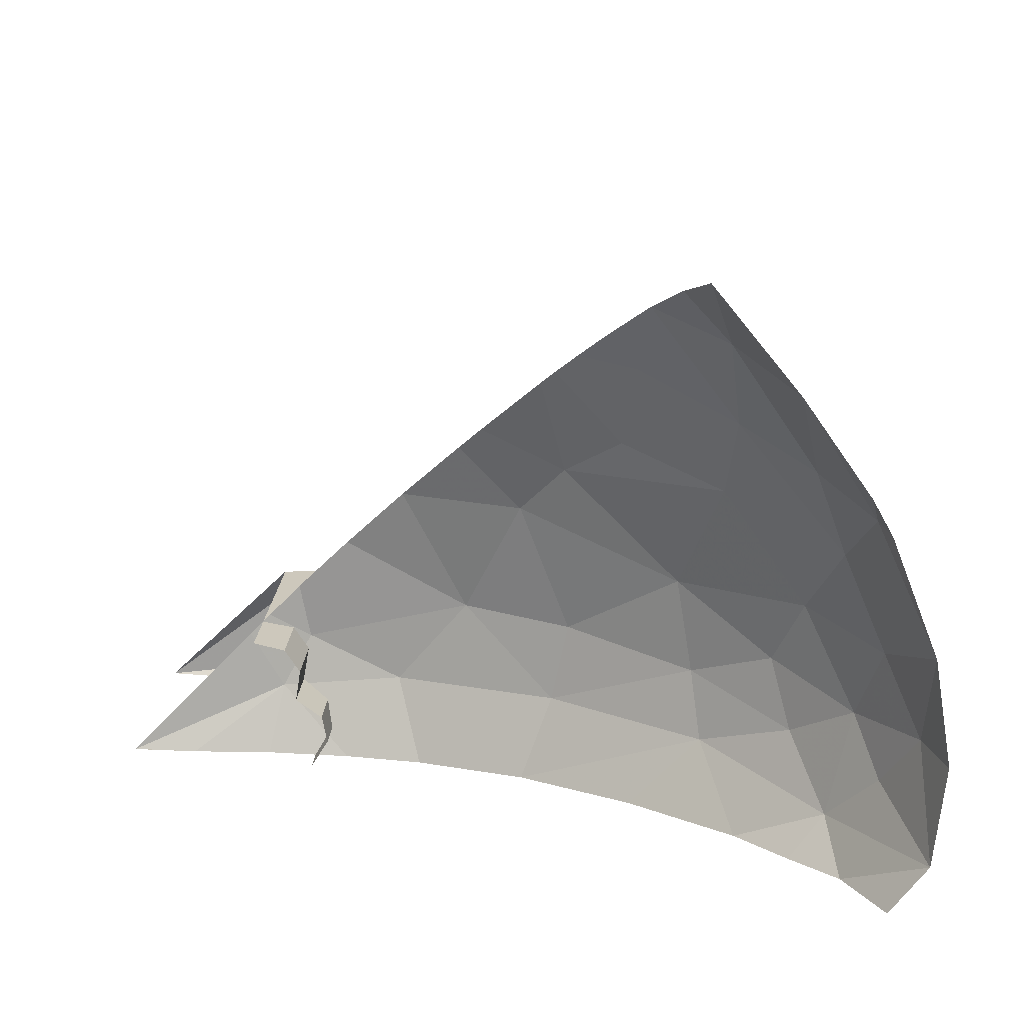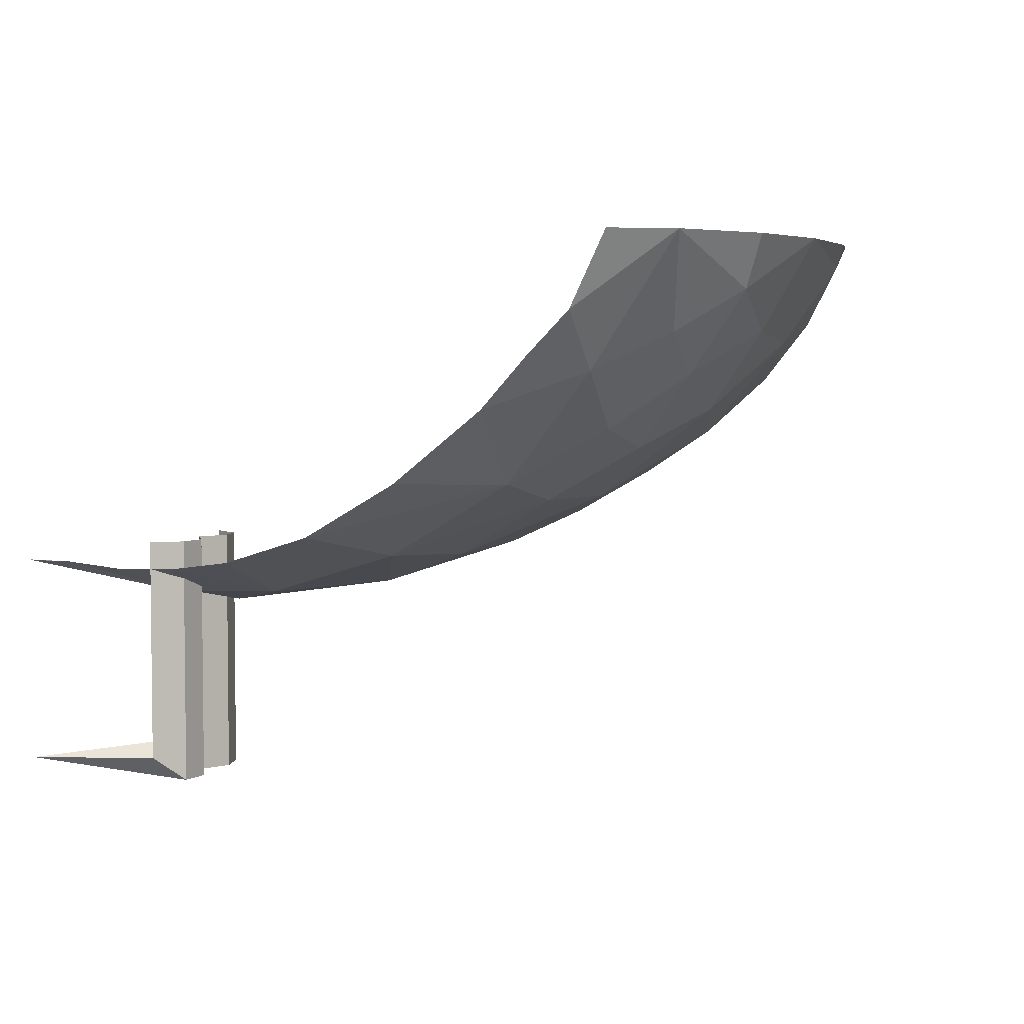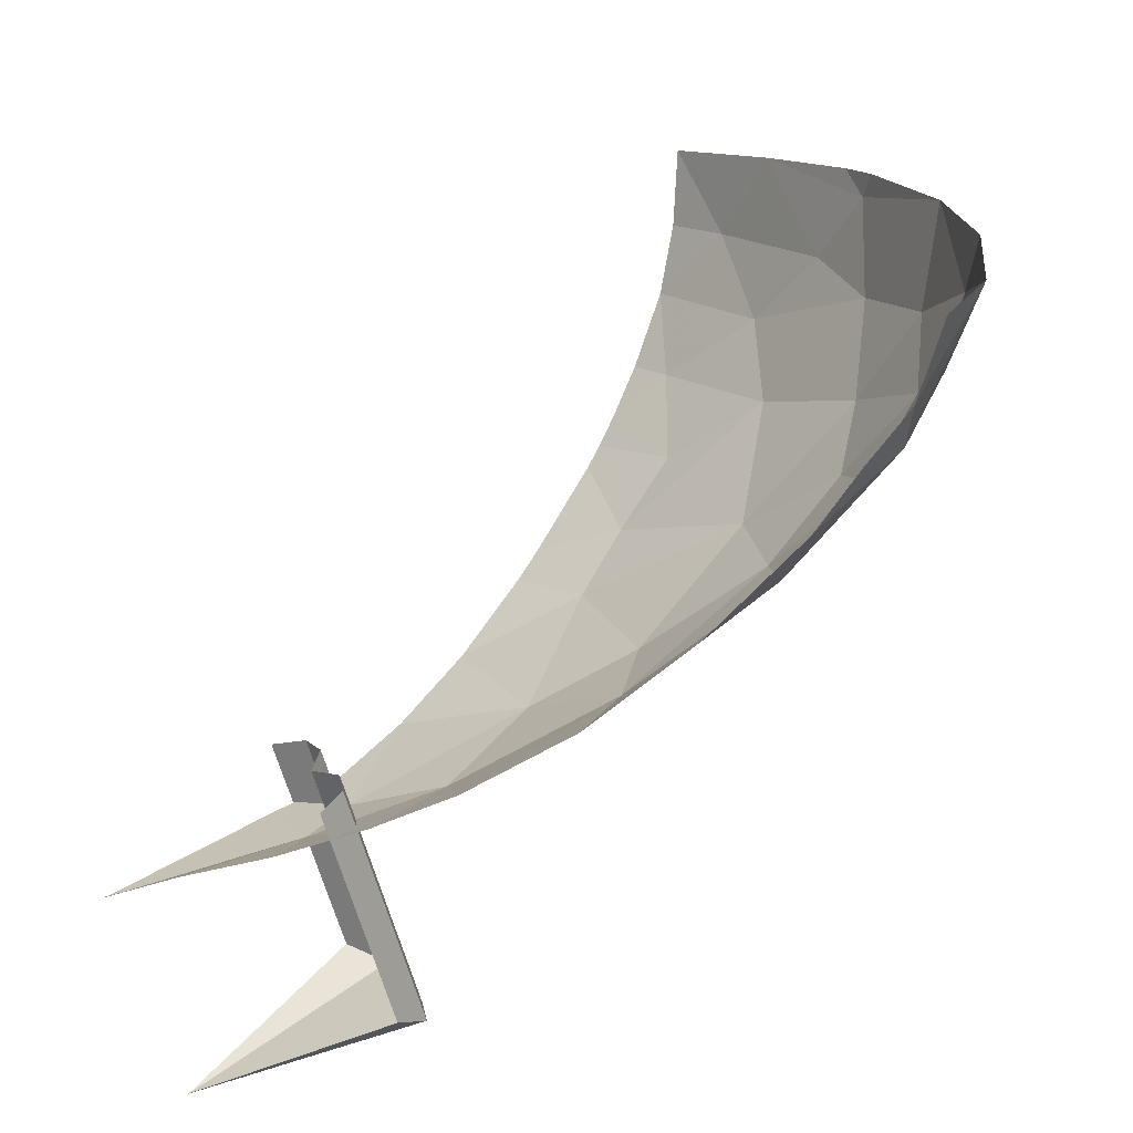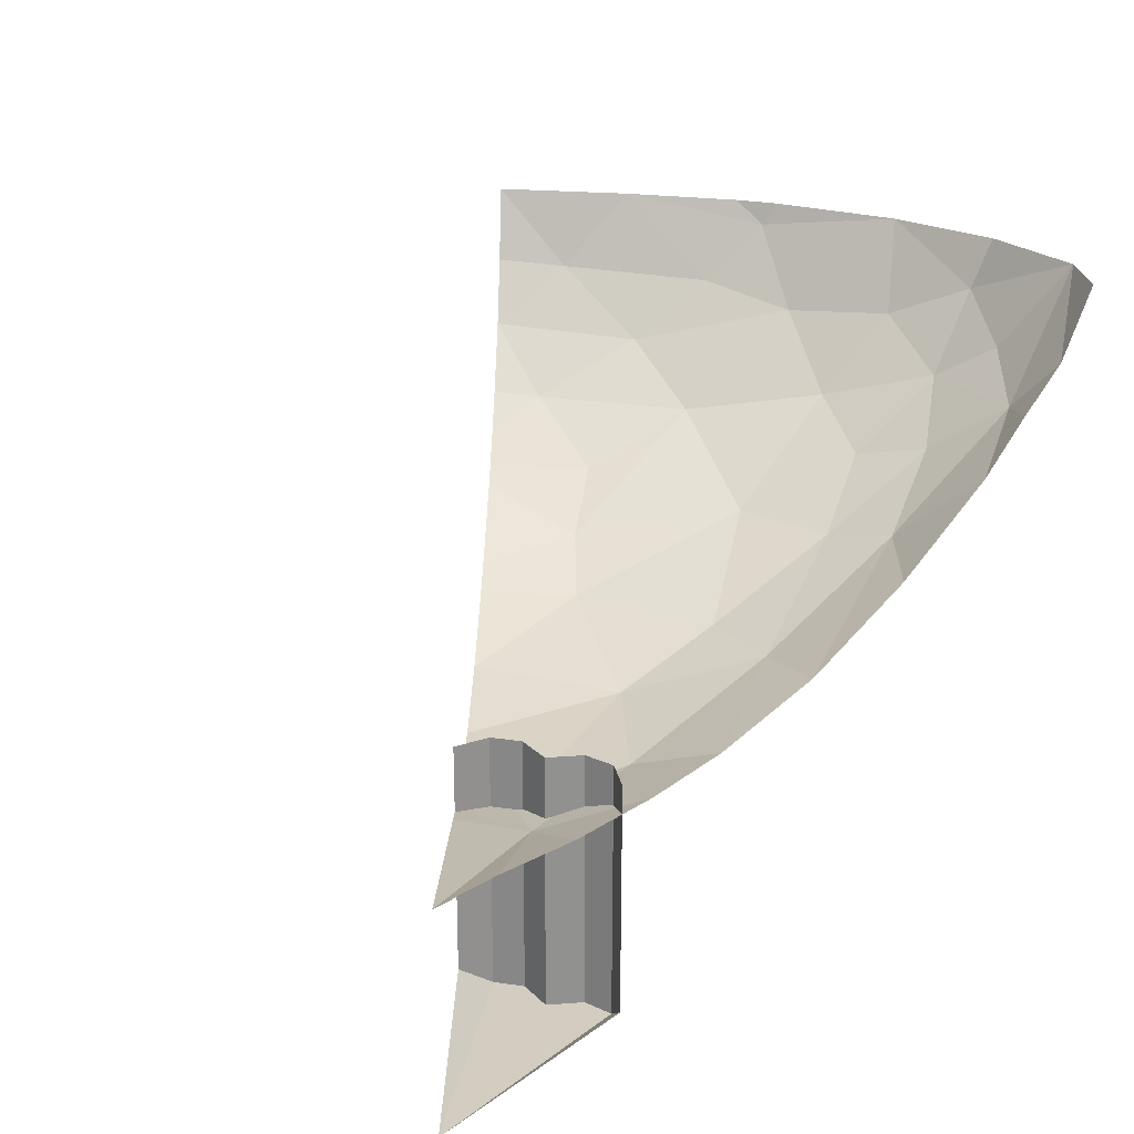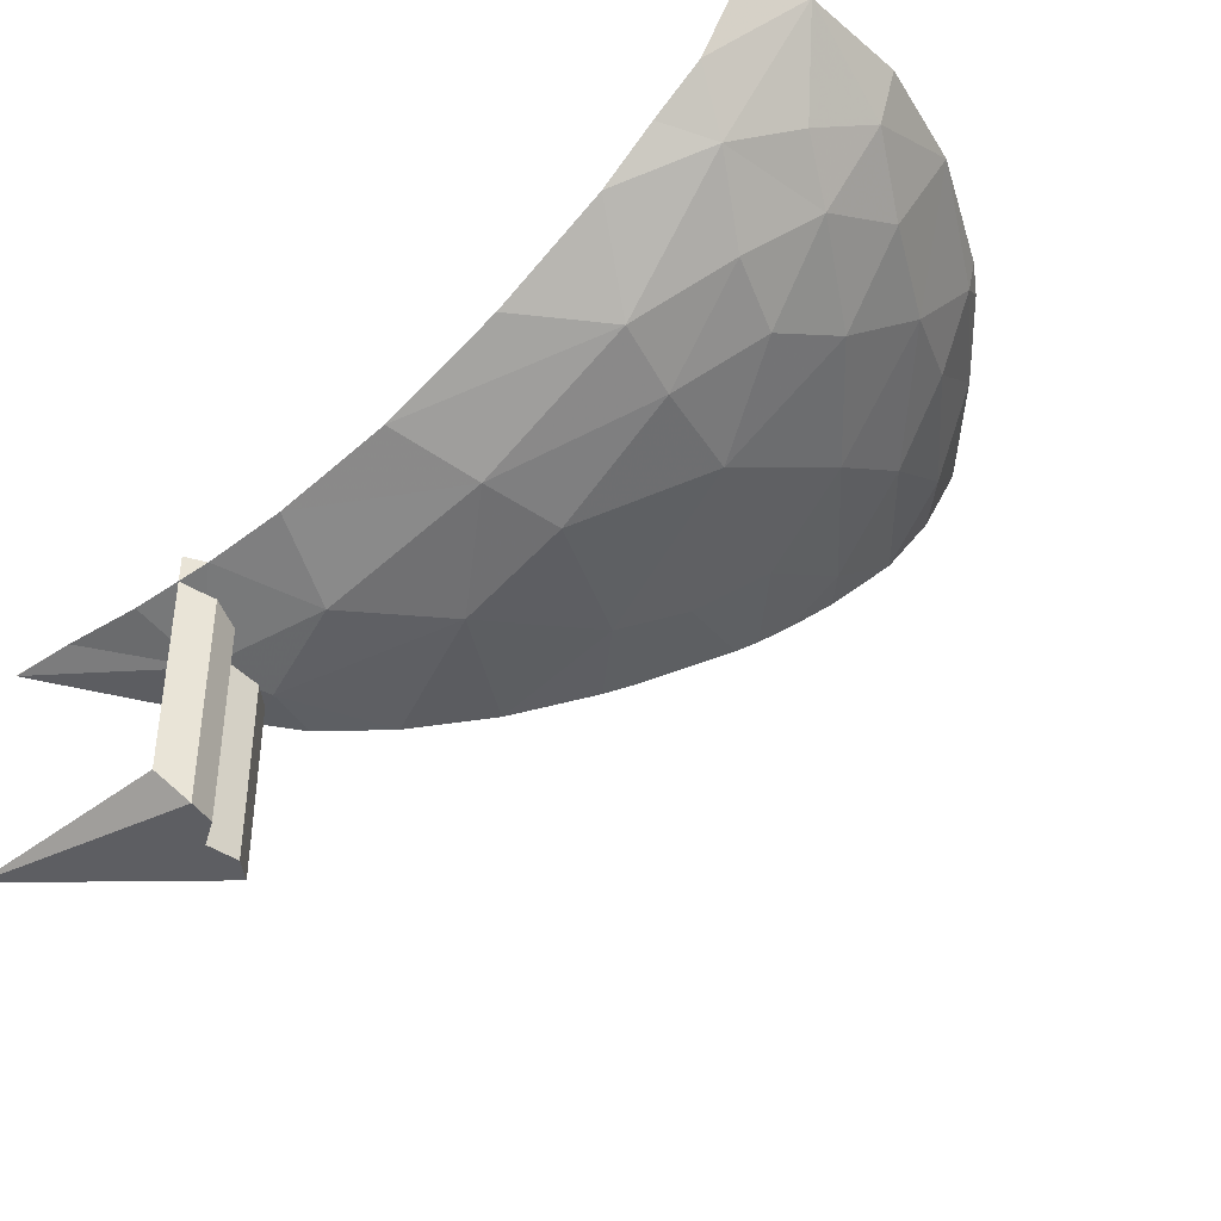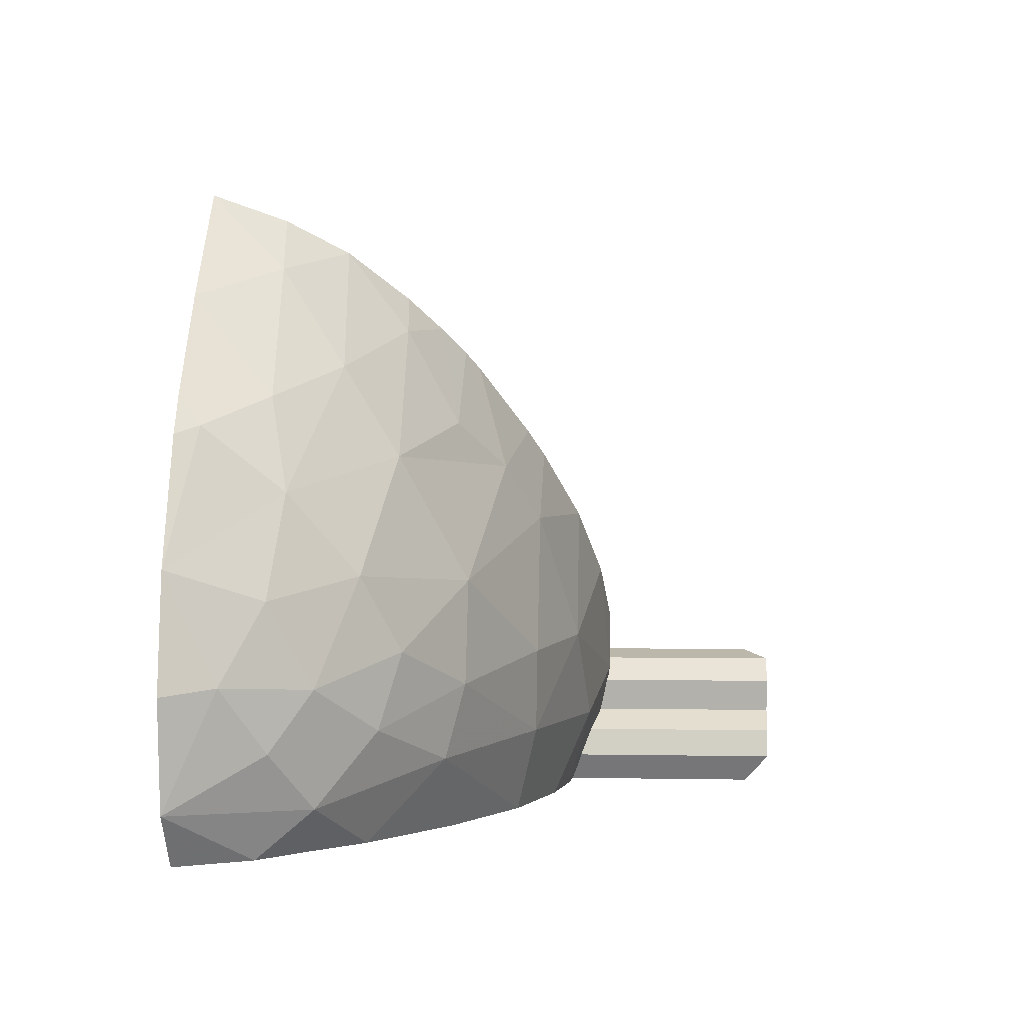
<metadata>
{"format":"obj","ext":"obj","renderer":"f3d","projection":"perspective","resolution":1024,"background":"white","views":[{"elev":18.8,"azim":-176.8,"up":"+Z"},{"elev":4.3,"azim":-138.5,"up":"+Y"},{"elev":-64.2,"azim":-164.7,"up":"+Z"},{"elev":24.5,"azim":137.3,"up":"+Y"},{"elev":-39.3,"azim":-141.6,"up":"+Y"},{"elev":1.0,"azim":-85.5,"up":"+Z"}]}
</metadata>
<code>
v 0 -0.331 0
v 0 -0.3315 0
v -0.0682 -0.3287 0
v -0.2407 -0.3256 0
v -0.1524 -0.3309 0
v -0.1671 -0.3595 0.07085
v -0.1974 -0.37 0.1277
v -0.2424 -0.3614 0.2424
v -0.3745 -0.3418 0.1782
v -0.7281 -0.0773 0.4219
v -0.7805 -0.0218 0.394
v -0.76 -0.0955 0.3337
v -0.7805 -0.0218 0.394
v -0.7281 -0.0773 0.4219
v -0.7054 0 0.5171
v -0.7724 0 0.4223
v -0.7805 -0.0218 0.394
v -0.7054 0 0.5171
v -0.7926 0 0.3862
v -0.7805 -0.0218 0.394
v -0.7724 0 0.4223
v -0.6302 -0.2265 0.07615
v -0.6199 -0.2449 0.1474
v -0.7202 -0.174 0.1132
v -0.7796 -0.1242 0.1564
v -0.7292 -0.1586 0.2563
v -0.8018 -0.08485 0.2367
v -0.6199 -0.2449 0.1474
v -0.7003 -0.1938 0.1844
v -0.7202 -0.174 0.1132
v -0.7281 -0.0773 0.4219
v -0.76 -0.0955 0.3337
v -0.6559 -0.1329 0.4525
v -0.7292 -0.1586 0.2563
v -0.6035 -0.2463 0.2468
v -0.6464 -0.1842 0.3671
v -0.76 -0.0955 0.3337
v -0.6464 -0.1842 0.3671
v -0.6559 -0.1329 0.4525
v -0.7281 -0.0773 0.4219
v -0.6439 -0.07255 0.5466
v -0.7054 0 0.5171
v -0.6439 -0.07255 0.5466
v -0.6559 -0.1329 0.4525
v -0.5686 -0.1245 0.5686
v -0.6559 -0.1329 0.4525
v -0.6439 -0.07255 0.5466
v -0.7281 -0.0773 0.4219
v -0.5976 -0.0675 0.5976
v -0.6439 -0.07255 0.5466
v -0.5686 -0.1245 0.5686
v -0.6439 -0.07255 0.5466
v -0.6204 0 0.6204
v -0.7054 0 0.5171
v -0.6204 0 0.6204
v -0.6439 -0.07255 0.5466
v -0.5976 -0.0675 0.5976
v -0.4749 -0.2313 0.4749
v -0.5429 -0.2304 0.4012
v -0.4838 -0.2732 0.358
v -0.4596 -0.244 0.4596
v -0.6559 -0.1329 0.4525
v -0.5571 -0.1819 0.4922
v -0.5686 -0.1245 0.5686
v -0.5571 -0.1819 0.4922
v -0.6464 -0.1842 0.3671
v -0.5429 -0.2304 0.4012
v -0.6464 -0.1842 0.3671
v -0.5571 -0.1819 0.4922
v -0.6559 -0.1329 0.4525
v -0.498 -0.2092 0.498
v -0.5571 -0.1819 0.4922
v -0.5429 -0.2304 0.4012
v -0.4749 -0.2313 0.4749
v -0.5686 -0.1245 0.5686
v -0.5571 -0.1819 0.4922
v -0.5268 -0.1784 0.5268
v -0.5268 -0.1784 0.5268
v -0.5571 -0.1819 0.4922
v -0.498 -0.2092 0.498
v -0.1862 -0.3703 0.1862
v -0.2424 -0.3614 0.2424
v -0.1974 -0.37 0.1277
v -0.3711 -0.3053 0.3711
v -0.436 -0.3052 0.3043
v -0.3067 -0.3393 0.3067
v -0.3957 -0.2898 0.3957
v -0.4838 -0.2732 0.358
v -0.436 -0.3052 0.3043
v -0.3711 -0.3053 0.3711
v -0.2983 -0.3513 0.0864
v -0.2407 -0.3256 0
v -0.1671 -0.3595 0.07085
v -0.1671 -0.3595 0.07085
v -0.0682 -0.3287 0
v 0 -0.3315 0
v -0.1311 -0.3603 0.1311
v -0.1671 -0.3595 0.07085
v 0 -0.3315 0
v -0.1862 -0.3703 0.1862
v -0.1974 -0.37 0.1277
v -0.1528 -0.3659 0.1528
v -0.0682 -0.3287 0
v -0.1671 -0.3595 0.07085
v -0.1524 -0.3309 0
v -0.2424 -0.3614 0.2424
v -0.3067 -0.3393 0.3067
v -0.3745 -0.3418 0.1782
v -0.1974 -0.37 0.1277
v -0.2983 -0.3513 0.0864
v -0.1671 -0.3595 0.07085
v -0.2983 -0.3513 0.0864
v -0.1974 -0.37 0.1277
v -0.3745 -0.3418 0.1782
v -0.2983 -0.3513 0.0864
v -0.3233 -0.3137 0
v -0.2407 -0.3256 0
v -0.3233 -0.3137 0
v -0.2983 -0.3513 0.0864
v -0.4704 -0.3033 0.08615
v -0.4704 -0.3033 0.08615
v -0.2983 -0.3513 0.0864
v -0.3745 -0.3418 0.1782
v -0.3233 -0.3137 0
v -0.4704 -0.3033 0.08615
v -0.4384 -0.282 0
v -0.436 -0.3052 0.3043
v -0.4879 -0.3059 0.1694
v -0.3745 -0.3418 0.1782
v -0.5565 -0.2256 0
v -0.4384 -0.282 0
v -0.6302 -0.2265 0.07615
v -0.3745 -0.3418 0.1782
v -0.4879 -0.3059 0.1694
v -0.4704 -0.3033 0.08615
v -0.4879 -0.3059 0.1694
v -0.6199 -0.2449 0.1474
v -0.4704 -0.3033 0.08615
v -0.3745 -0.3418 0.1782
v -0.3067 -0.3393 0.3067
v -0.436 -0.3052 0.3043
v -0.4384 -0.282 0
v -0.4704 -0.3033 0.08615
v -0.6302 -0.2265 0.07615
v -0.6035 -0.2463 0.2468
v -0.4879 -0.3059 0.1694
v -0.436 -0.3052 0.3043
v -0.4838 -0.2732 0.358
v -0.6035 -0.2463 0.2468
v -0.436 -0.3052 0.3043
v -0.6199 -0.2449 0.1474
v -0.6302 -0.2265 0.07615
v -0.4704 -0.3033 0.08615
v -0.7003 -0.1938 0.1844
v -0.6199 -0.2449 0.1474
v -0.6035 -0.2463 0.2468
v -0.6035 -0.2463 0.2468
v -0.6199 -0.2449 0.1474
v -0.4879 -0.3059 0.1694
v -0.5565 -0.2256 0
v -0.6302 -0.2265 0.07615
v -0.6657 -0.1554 0
v -0.7292 -0.1586 0.2563
v -0.7796 -0.1242 0.1564
v -0.7003 -0.1938 0.1844
v -0.6657 -0.1554 0
v -0.6302 -0.2265 0.07615
v -0.7549 -0.1205 0.0449
v -0.6302 -0.2265 0.07615
v -0.7202 -0.174 0.1132
v -0.7549 -0.1205 0.0449
v -0.5429 -0.2304 0.4012
v -0.6464 -0.1842 0.3671
v -0.4838 -0.2732 0.358
v -0.6464 -0.1842 0.3671
v -0.6035 -0.2463 0.2468
v -0.4838 -0.2732 0.358
v -0.7003 -0.1938 0.1844
v -0.6035 -0.2463 0.2468
v -0.7292 -0.1586 0.2563
v -0.7549 -0.1205 0.0449
v -0.7796 -0.1242 0.1564
v -0.8034 -0.08635 0.1006
v -0.7549 -0.1205 0.0449
v -0.7202 -0.174 0.1132
v -0.7796 -0.1242 0.1564
v -0.6657 -0.1554 0
v -0.7549 -0.1205 0.0449
v -0.719 -0.1078 0
v -0.719 -0.1078 0
v -0.7549 -0.1205 0.0449
v -0.7681 -0.06755 0
v -0.8363 -0.0483 0.1626
v -0.7796 -0.1242 0.1564
v -0.8018 -0.08485 0.2367
v -0.7681 -0.06755 0
v -0.7549 -0.1205 0.0449
v -0.8464 0 0.0511
v -0.7681 -0.06755 0
v -0.8464 0 0.0511
v -0.8081 0 0
v -0.7549 -0.1205 0.0449
v -0.8034 -0.08635 0.1006
v -0.8464 0 0.0511
v -0.8363 -0.0483 0.1626
v -0.8034 -0.08635 0.1006
v -0.7796 -0.1242 0.1564
v -0.7292 -0.1586 0.2563
v -0.6464 -0.1842 0.3671
v -0.76 -0.0955 0.3337
v -0.76 -0.0955 0.3337
v -0.8018 -0.08485 0.2367
v -0.7292 -0.1586 0.2563
v -0.8578 0 0.156
v -0.8363 -0.0483 0.1626
v -0.8397 0 0.2664
v -0.8397 0 0.2664
v -0.8018 -0.08485 0.2367
v -0.76 -0.0955 0.3337
v -0.8397 0 0.2664
v -0.8363 -0.0483 0.1626
v -0.8018 -0.08485 0.2367
v -0.8464 0 0.0511
v -0.8363 -0.0483 0.1626
v -0.8578 0 0.156
v -0.8397 0 0.2664
v -0.7805 -0.0218 0.394
v -0.7926 0 0.3862
v -0.8397 0 0.2664
v -0.76 -0.0955 0.3337
v -0.7805 -0.0218 0.394
v -0.8464 0 0.0511
v -0.8034 -0.08635 0.1006
v -0.8363 -0.0483 0.1626
v -0.4596 -0.244 0.4596
v -0.4838 -0.2732 0.358
v -0.3957 -0.2898 0.3957
v -0.1528 -0.3659 0.1528
v -0.1974 -0.37 0.1277
v -0.1671 -0.3595 0.07085
v -0.1311 -0.3603 0.1311
v -0.7796 -0.1242 0.1564
v -0.7202 -0.174 0.1132
v -0.7003 -0.1938 0.1844
v 0 -0.55 0
v -0.1449 -0.525 0.1449
v -0.1785 -0.55 0.1369
v 0 -0.55 0
v -0.1785 -0.55 0.1369
v -0.1948 -0.55 0.1125
v 0 -0.55 0
v -0.1948 -0.55 0.1125
v -0.1894 -0.55 0.07845
v -0.223 -0.55 0.02935
v -0.205 -0.525 0
v 0 -0.55 0
v -0.2173 -0.55 0.05825
v -0.223 -0.55 0.02935
v 0 -0.55 0
v -0.1894 -0.55 0.07845
v -0.2173 -0.55 0.05825
v 0 -0.55 0
v -0.1449 -0.3 0.1449
v -0.1785 -0.3 0.1369
v -0.1785 -0.55 0.1369
v -0.1449 -0.525 0.1449
v -0.1785 -0.3 0.1369
v -0.1948 -0.3 0.1125
v -0.1948 -0.55 0.1125
v -0.1785 -0.55 0.1369
v -0.1948 -0.3 0.1125
v -0.1894 -0.3 0.07845
v -0.1894 -0.55 0.07845
v -0.1948 -0.55 0.1125
v -0.1894 -0.3 0.07845
v -0.2173 -0.3 0.05825
v -0.2173 -0.55 0.05825
v -0.1894 -0.55 0.07845
v -0.2173 -0.3 0.05825
v -0.223 -0.3 0.02935
v -0.223 -0.55 0.02935
v -0.2173 -0.55 0.05825
v -0.223 -0.3 0.02935
v -0.205 -0.3 0
v -0.205 -0.525 0
v -0.223 -0.55 0.02935
g mesh7148125
f 1 2 3
f 4 5 6
f 7 8 9
f 10 11 12
f 13 14 15
f 16 17 18
f 19 20 21
f 22 23 24
f 25 26 27
f 28 29 30
f 31 32 33
f 34 35 36
f 37 38 39
f 40 41 42
f 43 44 45
f 46 47 48
f 49 50 51
f 52 53 54
f 55 56 57
f 58 59 60
f 60 61 58
f 62 63 64
f 65 66 67
f 68 69 70
f 71 72 73
f 73 74 71
f 75 76 77
f 78 79 80
f 81 82 83
f 84 85 86
f 87 88 89
f 89 90 87
f 91 92 93
f 94 95 96
f 97 98 99
f 100 101 102
f 103 104 105
f 106 107 108
f 109 110 111
f 112 113 114
f 115 116 117
f 118 119 120
f 121 122 123
f 124 125 126
f 127 128 129
f 130 131 132
f 133 134 135
f 136 137 138
f 139 140 141
f 142 143 144
f 145 146 147
f 148 149 150
f 151 152 153
f 154 155 156
f 157 158 159
f 160 161 162
f 163 164 165
f 166 167 168
f 169 170 171
f 172 173 174
f 175 176 177
f 178 179 180
f 181 182 183
f 184 185 186
f 187 188 189
f 190 191 192
f 193 194 195
f 196 197 198
f 199 200 201
f 202 203 204
f 205 206 207
f 208 209 210
f 211 212 213
f 214 215 216
f 217 218 219
f 220 221 222
f 223 224 225
f 226 227 228
f 229 230 231
f 232 233 234
f 235 236 237
f 238 239 240
f 240 241 238
f 242 243 244
f 245 246 247
f 248 249 250
f 251 252 253
f 254 255 256
f 257 258 259
f 260 261 262
f 263 264 265
f 265 266 263
f 267 268 269
f 269 270 267
f 271 272 273
f 273 274 271
f 275 276 277
f 277 278 275
f 279 280 281
f 281 282 279
f 283 284 285
f 285 286 283

</code>
